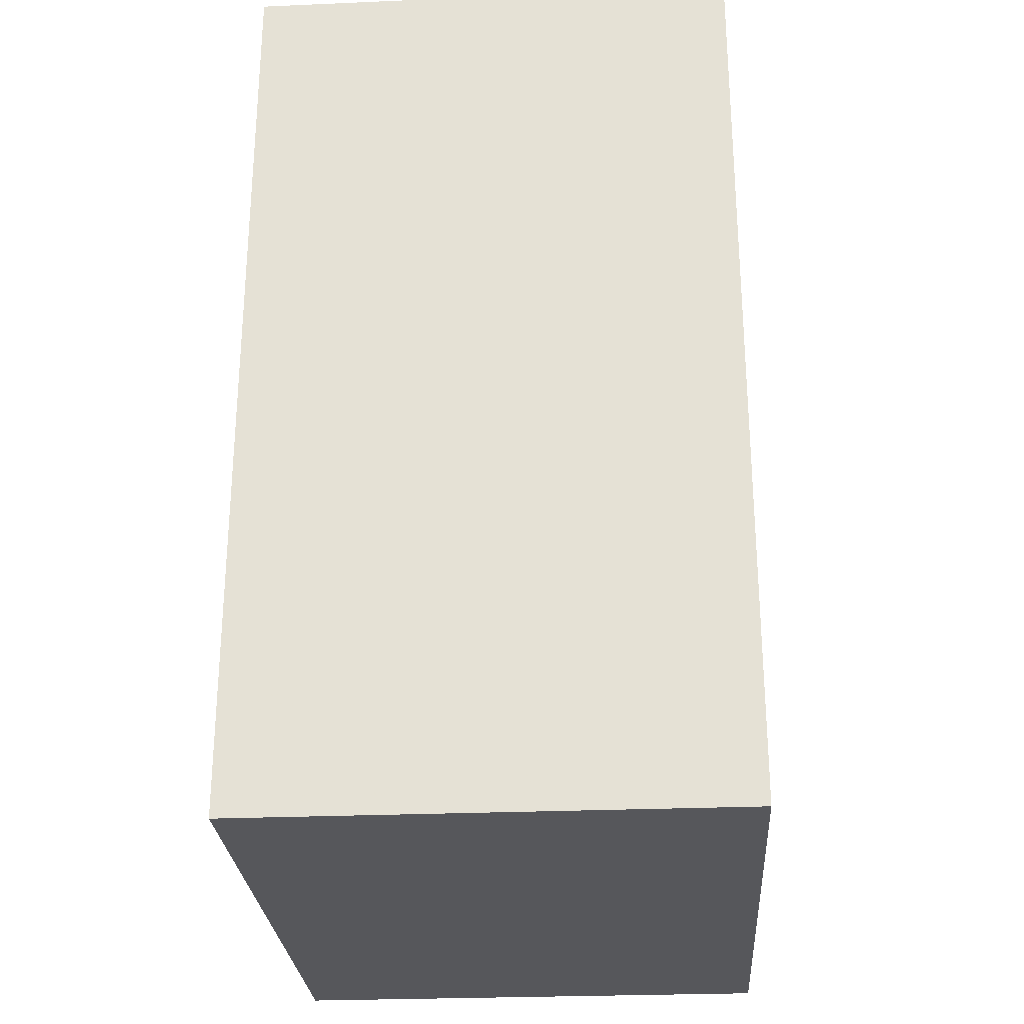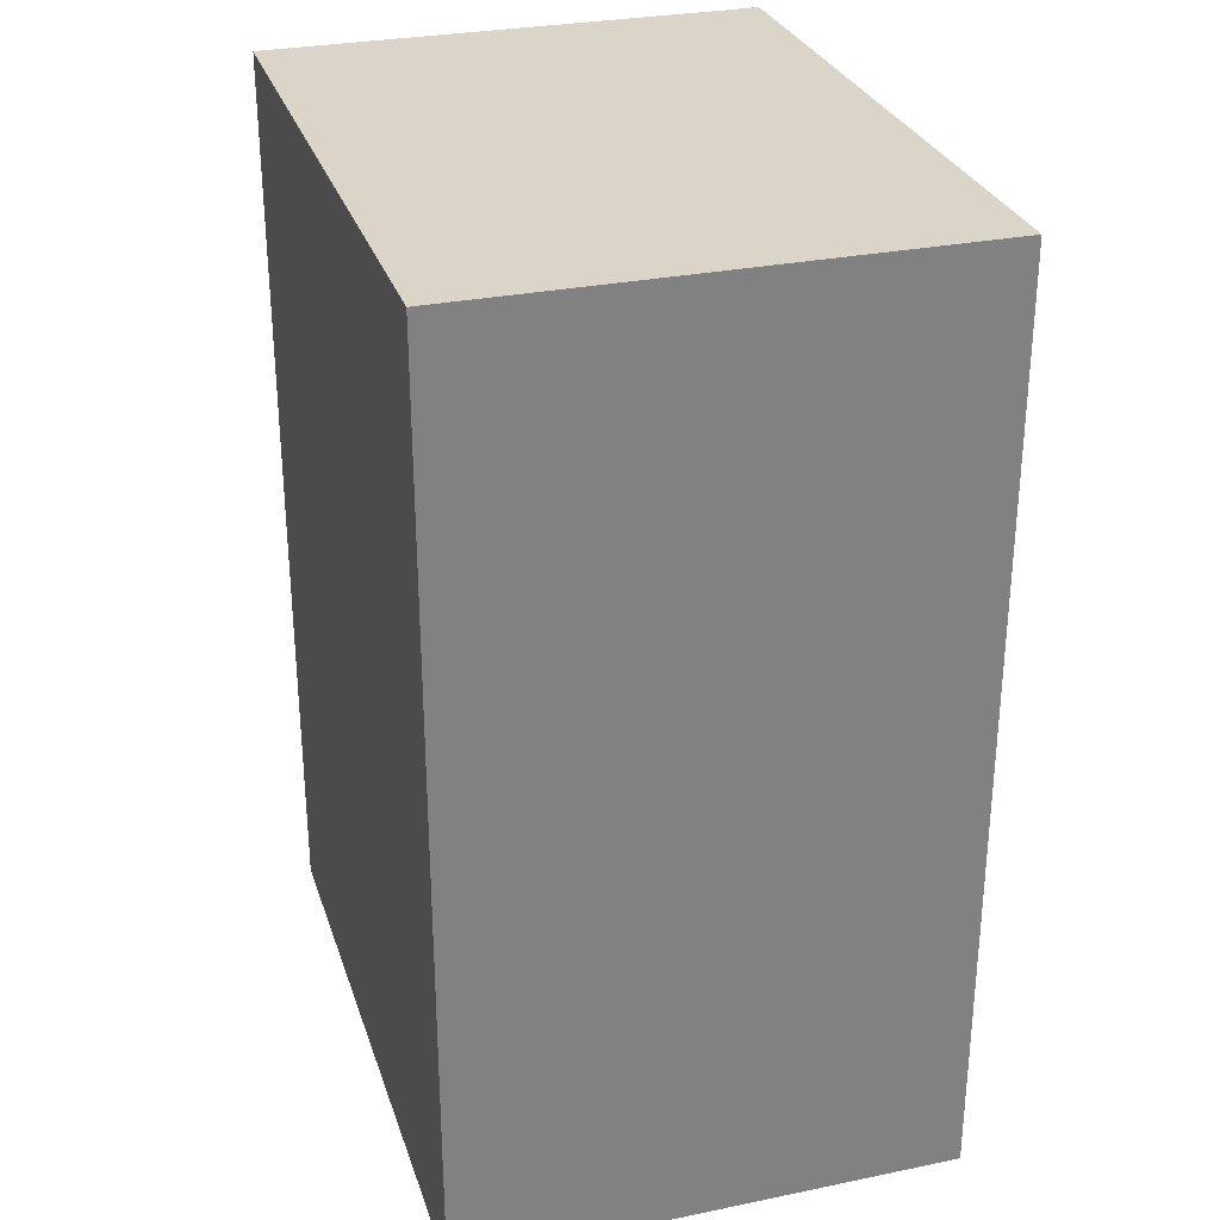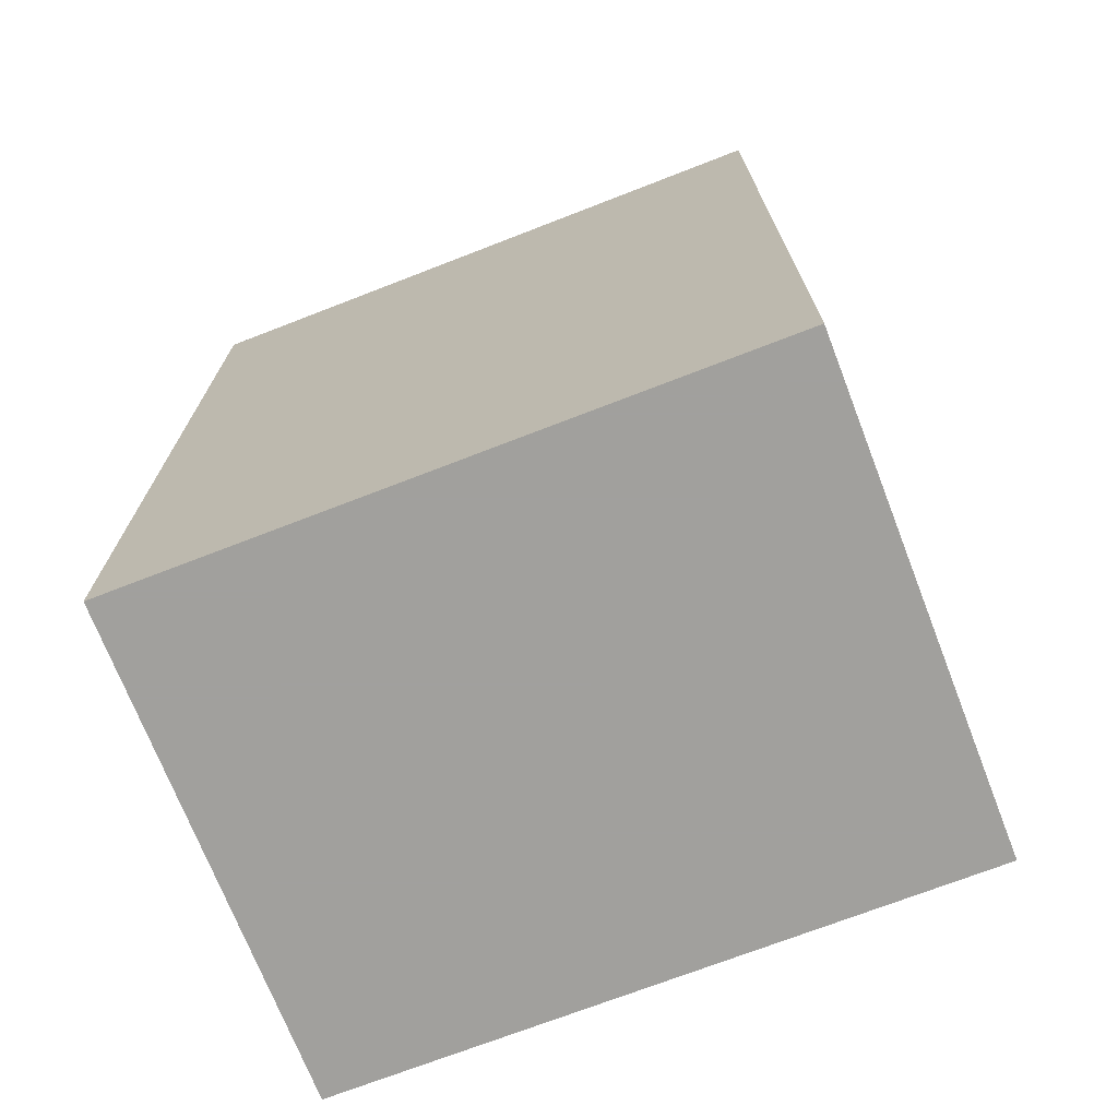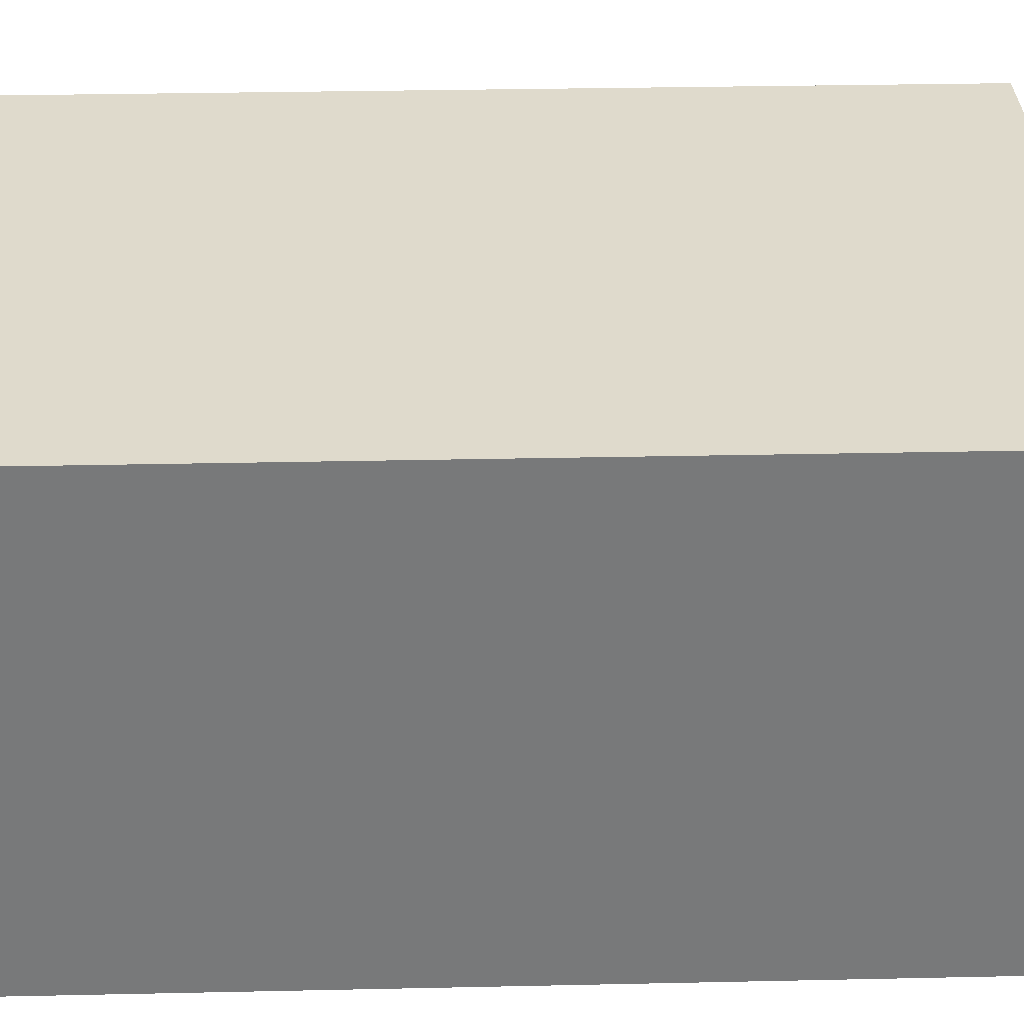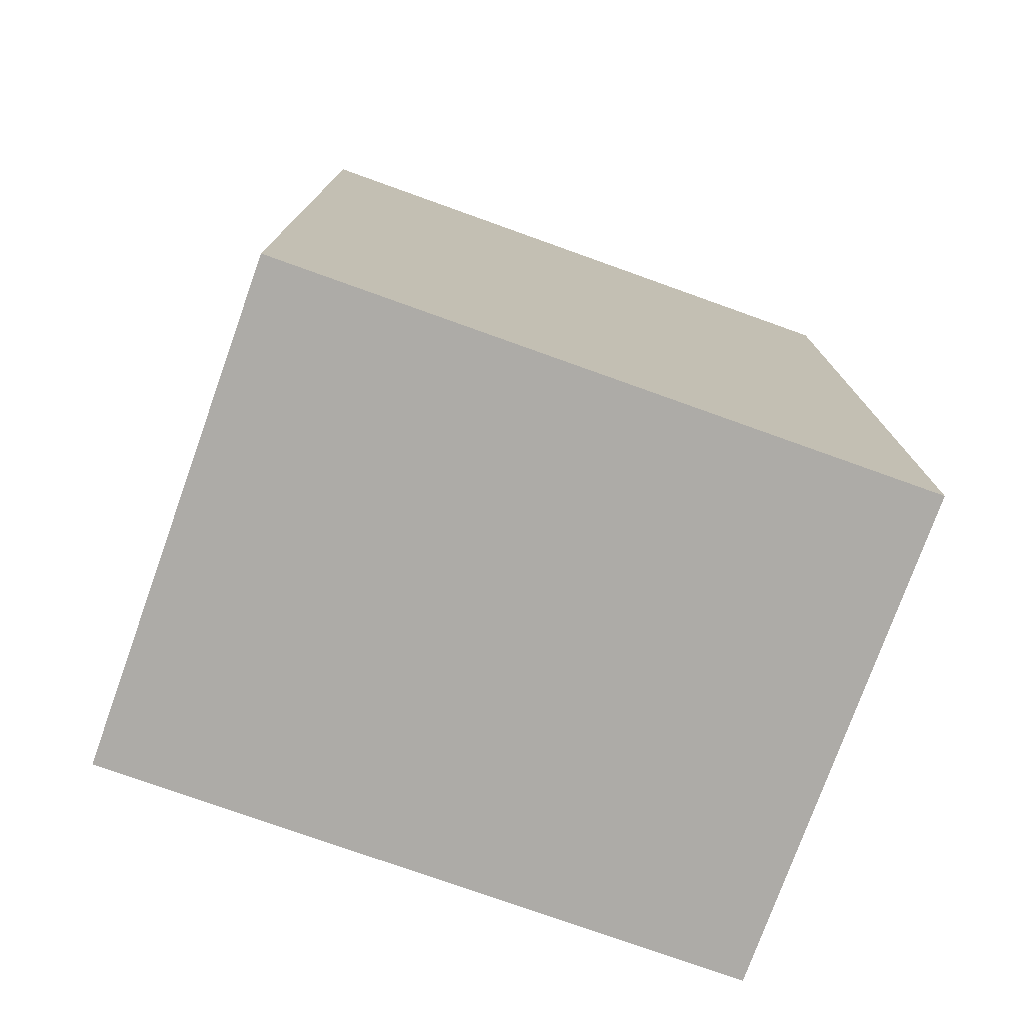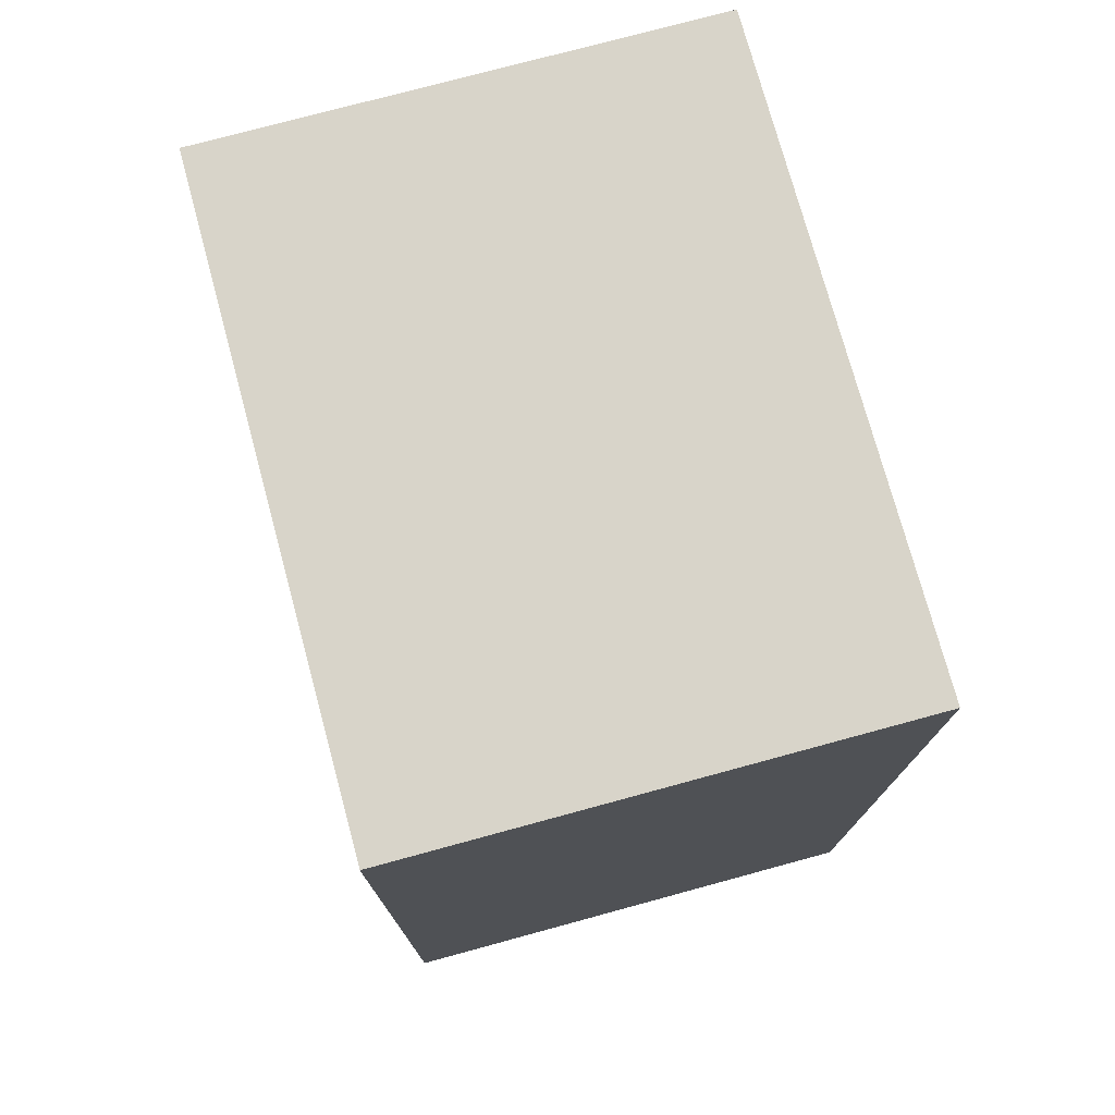
<metadata>
{"format":"obj","ext":"obj","renderer":"f3d","projection":"perspective","resolution":1024,"background":"white","views":[{"elev":-27.2,"azim":-86.2,"up":"+Z"},{"elev":29.4,"azim":73.2,"up":"+Z"},{"elev":-71.7,"azim":21.2,"up":"+Z"},{"elev":32.5,"azim":88.3,"up":"+Y"},{"elev":-76.4,"azim":160.3,"up":"+Z"},{"elev":75.6,"azim":74.8,"up":"+Z"}]}
</metadata>
<code>
v 756 1144 -4
v 828 1088 -4
v 756 1088 -4
v 828 1144 -4
v 756 1088 100
v 828 1144 100
v 756 1144 100
v 828 1088 100
f 1 2 3
f 1 4 2
f 5 6 7
f 5 8 6
f 6 2 4
f 6 8 2
f 5 1 3
f 5 7 1
f 8 3 2
f 8 5 3
f 7 4 1
f 7 6 4

</code>
